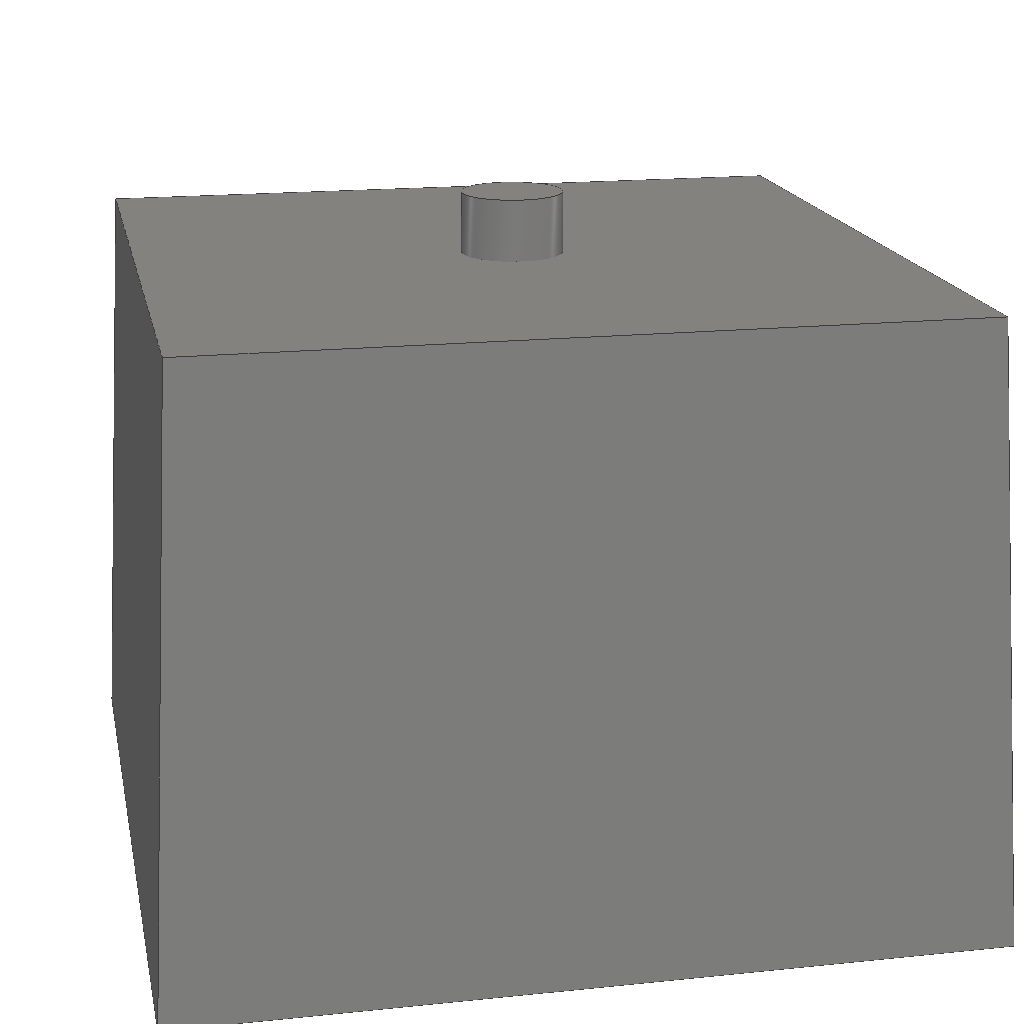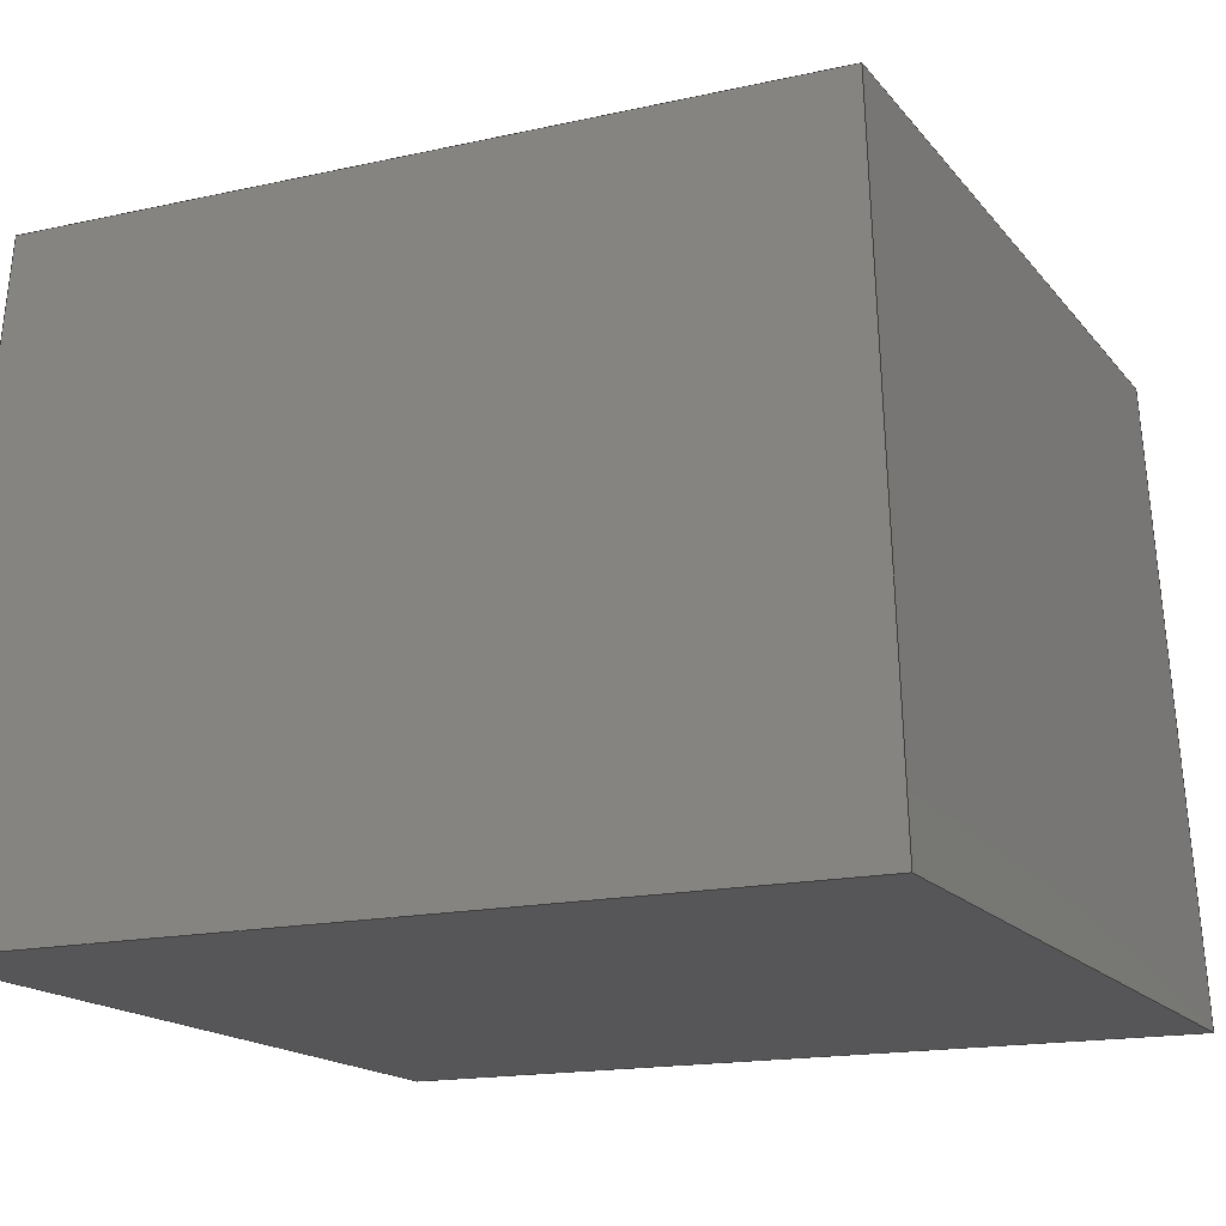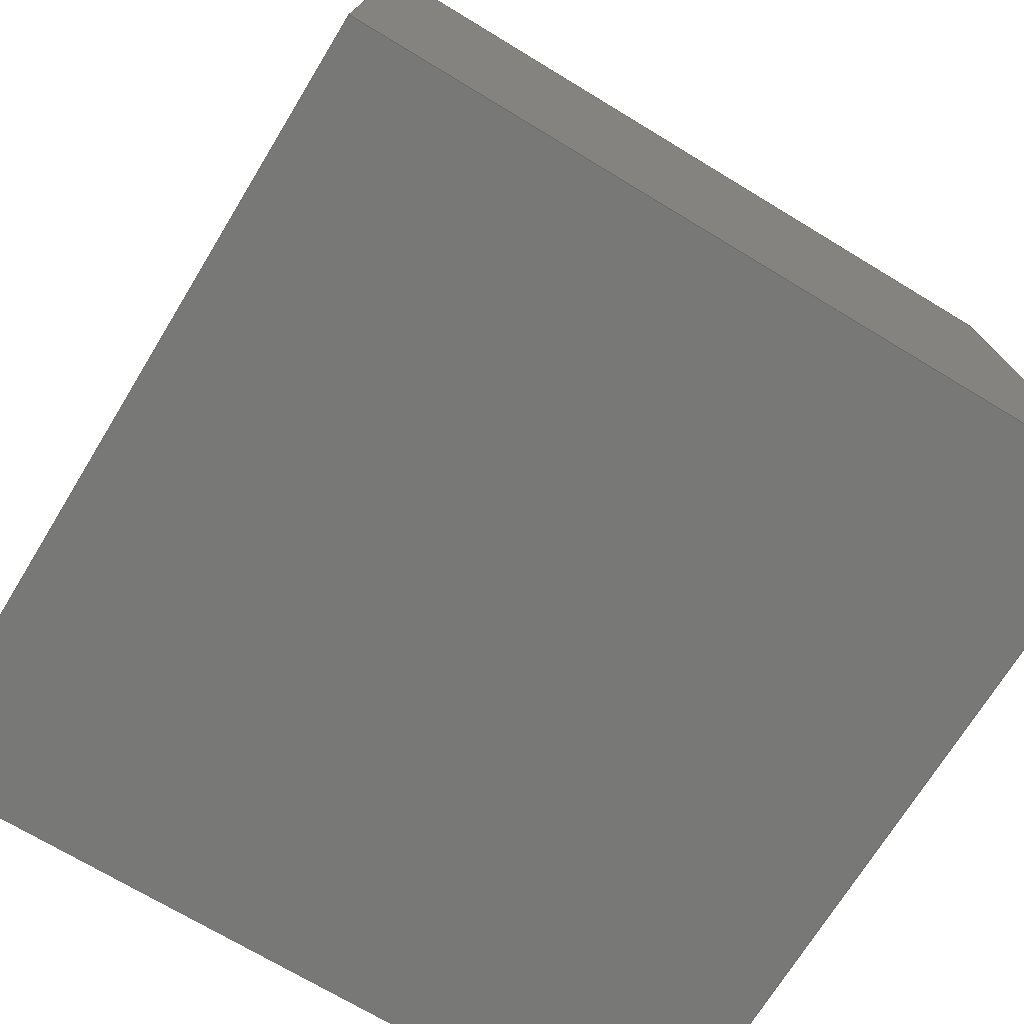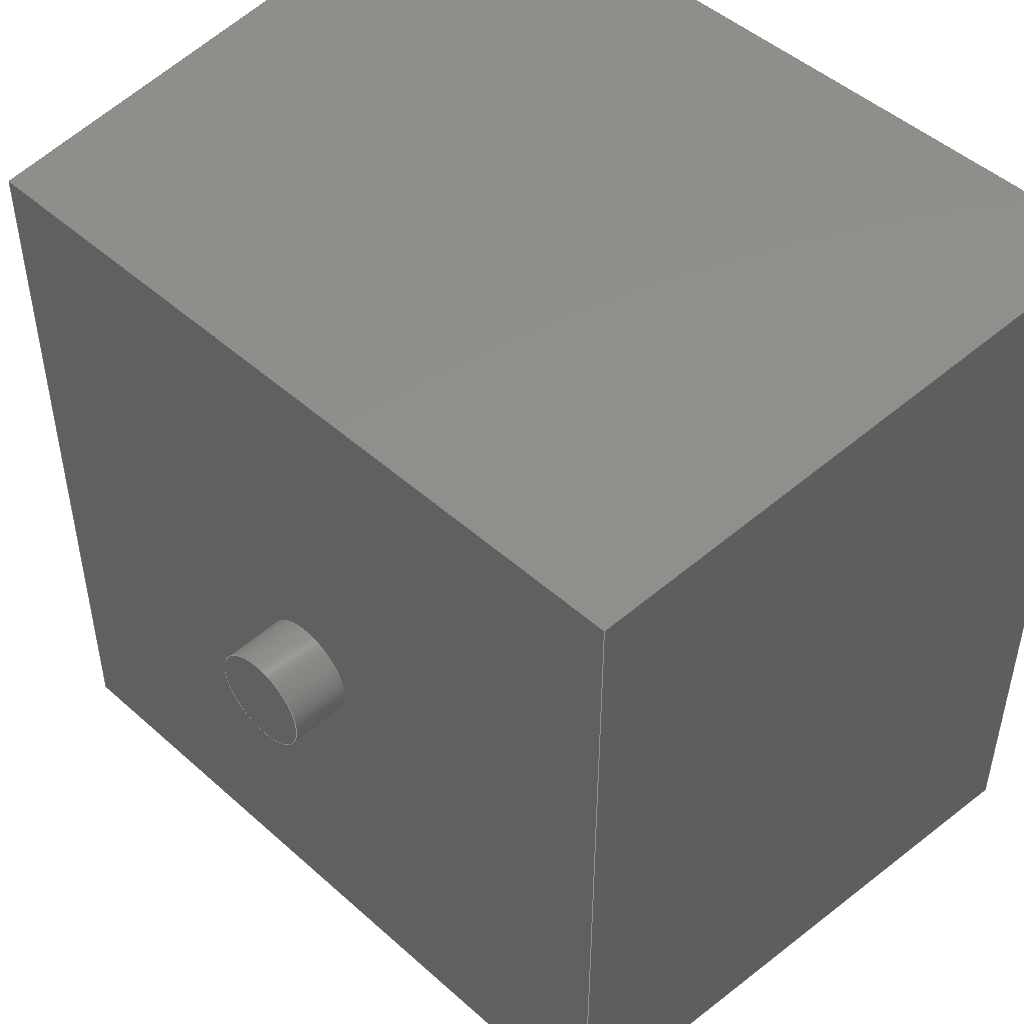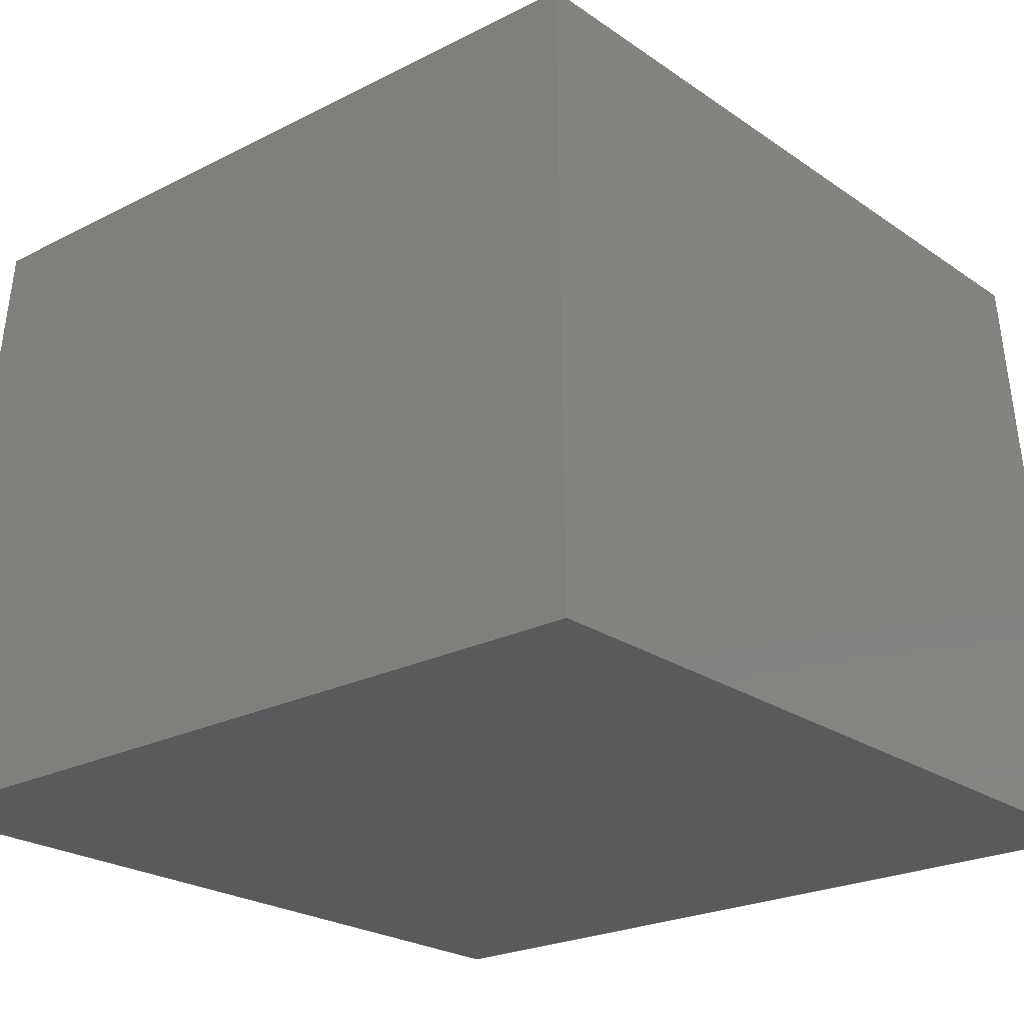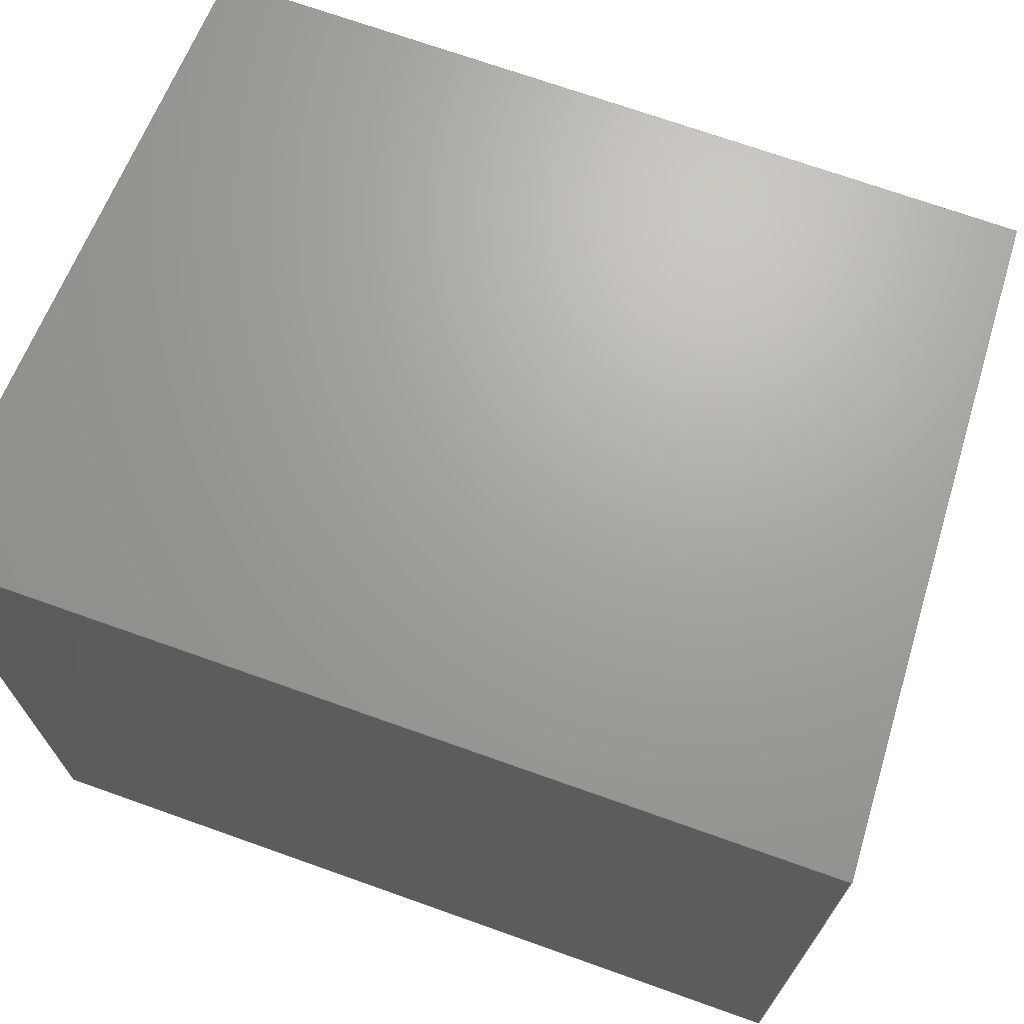
<metadata>
{"format":"step","ext":"step","renderer":"f3d","projection":"perspective","resolution":1024,"background":"white","views":[{"elev":17.5,"azim":168.4,"up":"+Y"},{"elev":-16.2,"azim":-155.1,"up":"+Y"},{"elev":-70.6,"azim":58.7,"up":"+Y"},{"elev":48.2,"azim":-135.1,"up":"+Z"},{"elev":-23.3,"azim":-49.2,"up":"+Y"},{"elev":71.0,"azim":19.6,"up":"+Z"}]}
</metadata>
<code>
ISO-10303-21;
DATA;
#1=MECHANICAL_DESIGN_GEOMETRIC_PRESENTATION_REPRESENTATION('',(#4),#219);
#2=SHAPE_REPRESENTATION_RELATIONSHIP('SRR','None',#226,#3);
#3=ADVANCED_BREP_SHAPE_REPRESENTATION('',(#5),#218);
#4=STYLED_ITEM('',(#235),#5);
#5=MANIFOLD_SOLID_BREP('Body1',#123);
#6=FACE_BOUND('',#29,.T.);
#7=PLANE('',#140);
#8=PLANE('',#141);
#9=PLANE('',#142);
#10=PLANE('',#143);
#11=PLANE('',#144);
#12=PLANE('',#145);
#13=PLANE('',#146);
#14=FACE_OUTER_BOUND('',#22,.T.);
#15=FACE_OUTER_BOUND('',#23,.T.);
#16=FACE_OUTER_BOUND('',#24,.T.);
#17=FACE_OUTER_BOUND('',#25,.T.);
#18=FACE_OUTER_BOUND('',#26,.T.);
#19=FACE_OUTER_BOUND('',#27,.T.);
#20=FACE_OUTER_BOUND('',#28,.T.);
#21=FACE_OUTER_BOUND('',#30,.T.);
#22=EDGE_LOOP('',(#84,#85,#86,#87));
#23=EDGE_LOOP('',(#88));
#24=EDGE_LOOP('',(#89,#90,#91,#92));
#25=EDGE_LOOP('',(#93,#94,#95,#96));
#26=EDGE_LOOP('',(#97,#98,#99,#100));
#27=EDGE_LOOP('',(#101,#102,#103,#104));
#28=EDGE_LOOP('',(#105,#106,#107,#108));
#29=EDGE_LOOP('',(#109));
#30=EDGE_LOOP('',(#110,#111,#112,#113));
#31=LINE('',#187,#44);
#32=LINE('',#193,#45);
#33=LINE('',#195,#46);
#34=LINE('',#197,#47);
#35=LINE('',#198,#48);
#36=LINE('',#201,#49);
#37=LINE('',#203,#50);
#38=LINE('',#204,#51);
#39=LINE('',#207,#52);
#40=LINE('',#209,#53);
#41=LINE('',#210,#54);
#42=LINE('',#212,#55);
#43=LINE('',#213,#56);
#44=VECTOR('',#153,0.25);
#45=VECTOR('',#160,1);
#46=VECTOR('',#161,1);
#47=VECTOR('',#162,1);
#48=VECTOR('',#163,1);
#49=VECTOR('',#166,1);
#50=VECTOR('',#167,1);
#51=VECTOR('',#168,1);
#52=VECTOR('',#171,1);
#53=VECTOR('',#172,1);
#54=VECTOR('',#173,1);
#55=VECTOR('',#176,1);
#56=VECTOR('',#177,1);
#57=CIRCLE('',#138,0.25);
#58=CIRCLE('',#139,0.25);
#59=VERTEX_POINT('',#184);
#60=VERTEX_POINT('',#186);
#61=VERTEX_POINT('',#191);
#62=VERTEX_POINT('',#192);
#63=VERTEX_POINT('',#194);
#64=VERTEX_POINT('',#196);
#65=VERTEX_POINT('',#200);
#66=VERTEX_POINT('',#202);
#67=VERTEX_POINT('',#206);
#68=VERTEX_POINT('',#208);
#69=EDGE_CURVE('',#59,#59,#57,.T.);
#70=EDGE_CURVE('',#59,#60,#31,.T.);
#71=EDGE_CURVE('',#60,#60,#58,.T.);
#72=EDGE_CURVE('',#61,#62,#32,.T.);
#73=EDGE_CURVE('',#63,#62,#33,.T.);
#74=EDGE_CURVE('',#63,#64,#34,.T.);
#75=EDGE_CURVE('',#64,#61,#35,.T.);
#76=EDGE_CURVE('',#62,#65,#36,.T.);
#77=EDGE_CURVE('',#66,#65,#37,.T.);
#78=EDGE_CURVE('',#66,#63,#38,.T.);
#79=EDGE_CURVE('',#65,#67,#39,.T.);
#80=EDGE_CURVE('',#68,#67,#40,.T.);
#81=EDGE_CURVE('',#68,#66,#41,.T.);
#82=EDGE_CURVE('',#67,#61,#42,.T.);
#83=EDGE_CURVE('',#64,#68,#43,.T.);
#84=ORIENTED_EDGE('',*,*,#69,.F.);
#85=ORIENTED_EDGE('',*,*,#70,.T.);
#86=ORIENTED_EDGE('',*,*,#71,.F.);
#87=ORIENTED_EDGE('',*,*,#70,.F.);
#88=ORIENTED_EDGE('',*,*,#69,.T.);
#89=ORIENTED_EDGE('',*,*,#72,.T.);
#90=ORIENTED_EDGE('',*,*,#73,.F.);
#91=ORIENTED_EDGE('',*,*,#74,.T.);
#92=ORIENTED_EDGE('',*,*,#75,.T.);
#93=ORIENTED_EDGE('',*,*,#76,.T.);
#94=ORIENTED_EDGE('',*,*,#77,.F.);
#95=ORIENTED_EDGE('',*,*,#78,.T.);
#96=ORIENTED_EDGE('',*,*,#73,.T.);
#97=ORIENTED_EDGE('',*,*,#79,.T.);
#98=ORIENTED_EDGE('',*,*,#80,.F.);
#99=ORIENTED_EDGE('',*,*,#81,.T.);
#100=ORIENTED_EDGE('',*,*,#77,.T.);
#101=ORIENTED_EDGE('',*,*,#82,.T.);
#102=ORIENTED_EDGE('',*,*,#75,.F.);
#103=ORIENTED_EDGE('',*,*,#83,.T.);
#104=ORIENTED_EDGE('',*,*,#80,.T.);
#105=ORIENTED_EDGE('',*,*,#72,.F.);
#106=ORIENTED_EDGE('',*,*,#82,.F.);
#107=ORIENTED_EDGE('',*,*,#79,.F.);
#108=ORIENTED_EDGE('',*,*,#76,.F.);
#109=ORIENTED_EDGE('',*,*,#71,.T.);
#110=ORIENTED_EDGE('',*,*,#83,.F.);
#111=ORIENTED_EDGE('',*,*,#74,.F.);
#112=ORIENTED_EDGE('',*,*,#78,.F.);
#113=ORIENTED_EDGE('',*,*,#81,.F.);
#114=CYLINDRICAL_SURFACE('',#137,0.25);
#115=ADVANCED_FACE('',(#14),#114,.T.);
#116=ADVANCED_FACE('',(#15),#7,.T.);
#117=ADVANCED_FACE('',(#16),#8,.T.);
#118=ADVANCED_FACE('',(#17),#9,.T.);
#119=ADVANCED_FACE('',(#18),#10,.T.);
#120=ADVANCED_FACE('',(#19),#11,.T.);
#121=ADVANCED_FACE('',(#20,#6),#12,.T.);
#122=ADVANCED_FACE('',(#21),#13,.F.);
#123=CLOSED_SHELL('',(#115,#116,#117,#118,#119,#120,#121,#122));
#124=DERIVED_UNIT_ELEMENT(#126,1);
#125=DERIVED_UNIT_ELEMENT(#221,3);
#126=(
MASS_UNIT()
NAMED_UNIT(*)
SI_UNIT(.KILO.,.GRAM.)
);
#127=DERIVED_UNIT((#124,#125));
#128=MEASURE_REPRESENTATION_ITEM('density measure',
POSITIVE_RATIO_MEASURE(1060),#127);
#129=PROPERTY_DEFINITION_REPRESENTATION(#134,#131);
#130=PROPERTY_DEFINITION_REPRESENTATION(#135,#132);
#131=REPRESENTATION('material name',(#133),#218);
#132=REPRESENTATION('density',(#128),#218);
#133=DESCRIPTIVE_REPRESENTATION_ITEM('Plastic','Plastic');
#134=PROPERTY_DEFINITION('material property','material name',#228);
#135=PROPERTY_DEFINITION('material property','density of part',#228);
#136=AXIS2_PLACEMENT_3D('placement',#182,#147,#148);
#137=AXIS2_PLACEMENT_3D('',#183,#149,#150);
#138=AXIS2_PLACEMENT_3D('',#185,#151,#152);
#139=AXIS2_PLACEMENT_3D('',#188,#154,#155);
#140=AXIS2_PLACEMENT_3D('',#189,#156,#157);
#141=AXIS2_PLACEMENT_3D('',#190,#158,#159);
#142=AXIS2_PLACEMENT_3D('',#199,#164,#165);
#143=AXIS2_PLACEMENT_3D('',#205,#169,#170);
#144=AXIS2_PLACEMENT_3D('',#211,#174,#175);
#145=AXIS2_PLACEMENT_3D('',#214,#178,#179);
#146=AXIS2_PLACEMENT_3D('',#215,#180,#181);
#147=DIRECTION('axis',(0,0,1));
#148=DIRECTION('refdir',(1,0,0));
#149=DIRECTION('center_axis',(0,1,0));
#150=DIRECTION('ref_axis',(-1,0,0));
#151=DIRECTION('center_axis',(0,1,0));
#152=DIRECTION('ref_axis',(-1,0,0));
#153=DIRECTION('',(0,-1,0));
#154=DIRECTION('center_axis',(0,-1,0));
#155=DIRECTION('ref_axis',(-1,0,0));
#156=DIRECTION('center_axis',(0,1,0));
#157=DIRECTION('ref_axis',(-1,0,0));
#158=DIRECTION('center_axis',(0,0.05234,0.9986));
#159=DIRECTION('ref_axis',(1,0,0));
#160=DIRECTION('',(-1,0,0));
#161=DIRECTION('',(0.05226,0.9973,-0.05226));
#162=DIRECTION('',(1,0,0));
#163=DIRECTION('',(-0.05226,0.9973,-0.05226));
#164=DIRECTION('center_axis',(-0.9986,0.05234,0));
#165=DIRECTION('ref_axis',(0,0,1));
#166=DIRECTION('',(0,0,-1));
#167=DIRECTION('',(0.05226,0.9973,0.05226));
#168=DIRECTION('',(0,0,1));
#169=DIRECTION('center_axis',(0,0.05234,-0.9986));
#170=DIRECTION('ref_axis',(-1,0,0));
#171=DIRECTION('',(1,0,0));
#172=DIRECTION('',(-0.05226,0.9973,0.05226));
#173=DIRECTION('',(-1,0,0));
#174=DIRECTION('center_axis',(0.9986,0.05234,0));
#175=DIRECTION('ref_axis',(0,0,-1));
#176=DIRECTION('',(0,0,1));
#177=DIRECTION('',(0,0,-1));
#178=DIRECTION('center_axis',(0,1,0));
#179=DIRECTION('ref_axis',(1,0,0));
#180=DIRECTION('center_axis',(0,1,0));
#181=DIRECTION('ref_axis',(1,0,0));
#182=CARTESIAN_POINT('',(0,0,0));
#183=CARTESIAN_POINT('Origin',(0,3,0));
#184=CARTESIAN_POINT('',(0.25,3.3,-3.062e-17));
#185=CARTESIAN_POINT('Origin',(0,3.3,0));
#186=CARTESIAN_POINT('',(0.25,3,-3.062e-17));
#187=CARTESIAN_POINT('',(0.25,3,-3.062e-17));
#188=CARTESIAN_POINT('Origin',(0,3,0));
#189=CARTESIAN_POINT('Origin',(0,3.3,0));
#190=CARTESIAN_POINT('Origin',(2,0,2));
#191=CARTESIAN_POINT('',(1.843,3,1.843));
#192=CARTESIAN_POINT('',(-1.843,3,1.843));
#193=CARTESIAN_POINT('',(-2,3,1.843));
#194=CARTESIAN_POINT('',(-2,0,2));
#195=CARTESIAN_POINT('',(-1.995,0.1042,1.995));
#196=CARTESIAN_POINT('',(2,0,2));
#197=CARTESIAN_POINT('',(-2,0,2));
#198=CARTESIAN_POINT('',(1.995,0.1042,1.995));
#199=CARTESIAN_POINT('Origin',(-2,0,2));
#200=CARTESIAN_POINT('',(-1.843,3,-1.843));
#201=CARTESIAN_POINT('',(-1.843,3,-2));
#202=CARTESIAN_POINT('',(-2,0,-2));
#203=CARTESIAN_POINT('',(-1.995,0.1042,-1.995));
#204=CARTESIAN_POINT('',(-2,0,-2));
#205=CARTESIAN_POINT('Origin',(-2,0,-2));
#206=CARTESIAN_POINT('',(1.843,3,-1.843));
#207=CARTESIAN_POINT('',(2,3,-1.843));
#208=CARTESIAN_POINT('',(2,0,-2));
#209=CARTESIAN_POINT('',(1.995,0.1042,-1.995));
#210=CARTESIAN_POINT('',(2,0,-2));
#211=CARTESIAN_POINT('Origin',(2,0,-2));
#212=CARTESIAN_POINT('',(1.843,3,2));
#213=CARTESIAN_POINT('',(2,0,2));
#214=CARTESIAN_POINT('Origin',(0,3,0));
#215=CARTESIAN_POINT('Origin',(0,0,0));
#216=UNCERTAINTY_MEASURE_WITH_UNIT(LENGTH_MEASURE(0.001),#220,
'DISTANCE_ACCURACY_VALUE',
'Maximum model space distance between geometric entities at asserted c
onnectivities');
#217=UNCERTAINTY_MEASURE_WITH_UNIT(LENGTH_MEASURE(0.001),#220,
'DISTANCE_ACCURACY_VALUE',
'Maximum model space distance between geometric entities at asserted c
onnectivities');
#218=(
GEOMETRIC_REPRESENTATION_CONTEXT(3)
GLOBAL_UNCERTAINTY_ASSIGNED_CONTEXT((#216))
GLOBAL_UNIT_ASSIGNED_CONTEXT((#220,#222,#223))
REPRESENTATION_CONTEXT('','3D')
);
#219=(
GEOMETRIC_REPRESENTATION_CONTEXT(3)
GLOBAL_UNCERTAINTY_ASSIGNED_CONTEXT((#217))
GLOBAL_UNIT_ASSIGNED_CONTEXT((#220,#222,#223))
REPRESENTATION_CONTEXT('','3D')
);
#220=(
LENGTH_UNIT()
NAMED_UNIT(*)
SI_UNIT(.CENTI.,.METRE.)
);
#221=(
LENGTH_UNIT()
NAMED_UNIT(*)
SI_UNIT($,.METRE.)
);
#222=(
NAMED_UNIT(*)
PLANE_ANGLE_UNIT()
SI_UNIT($,.RADIAN.)
);
#223=(
NAMED_UNIT(*)
SI_UNIT($,.STERADIAN.)
SOLID_ANGLE_UNIT()
);
#224=SHAPE_DEFINITION_REPRESENTATION(#225,#226);
#225=PRODUCT_DEFINITION_SHAPE('',$,#228);
#226=SHAPE_REPRESENTATION('',(#136),#218);
#227=PRODUCT_DEFINITION_CONTEXT('part definition',#232,'design');
#228=PRODUCT_DEFINITION('Base Torre','Base Torre',#229,#227);
#229=PRODUCT_DEFINITION_FORMATION('',$,#234);
#230=PRODUCT_RELATED_PRODUCT_CATEGORY('Base Torre','Base Torre',(#234));
#231=APPLICATION_PROTOCOL_DEFINITION('international standard',
'automotive_design',2009,#232);
#232=APPLICATION_CONTEXT(
'Core Data for Automotive Mechanical Design Process');
#233=PRODUCT_CONTEXT('part definition',#232,'mechanical');
#234=PRODUCT('Base Torre','Base Torre',$,(#233));
#235=PRESENTATION_STYLE_ASSIGNMENT((#236));
#236=SURFACE_STYLE_USAGE(.BOTH.,#237);
#237=SURFACE_SIDE_STYLE('',(#238));
#238=SURFACE_STYLE_FILL_AREA(#239);
#239=FILL_AREA_STYLE('Plastic - Glossy (Grey)',(#240));
#240=FILL_AREA_STYLE_COLOUR('Plastic - Glossy (Grey)',#241);
#241=COLOUR_RGB('Plastic - Glossy (Grey)',0.702,0.702,
0.702);
ENDSEC;
END-ISO-10303-21;

</code>
